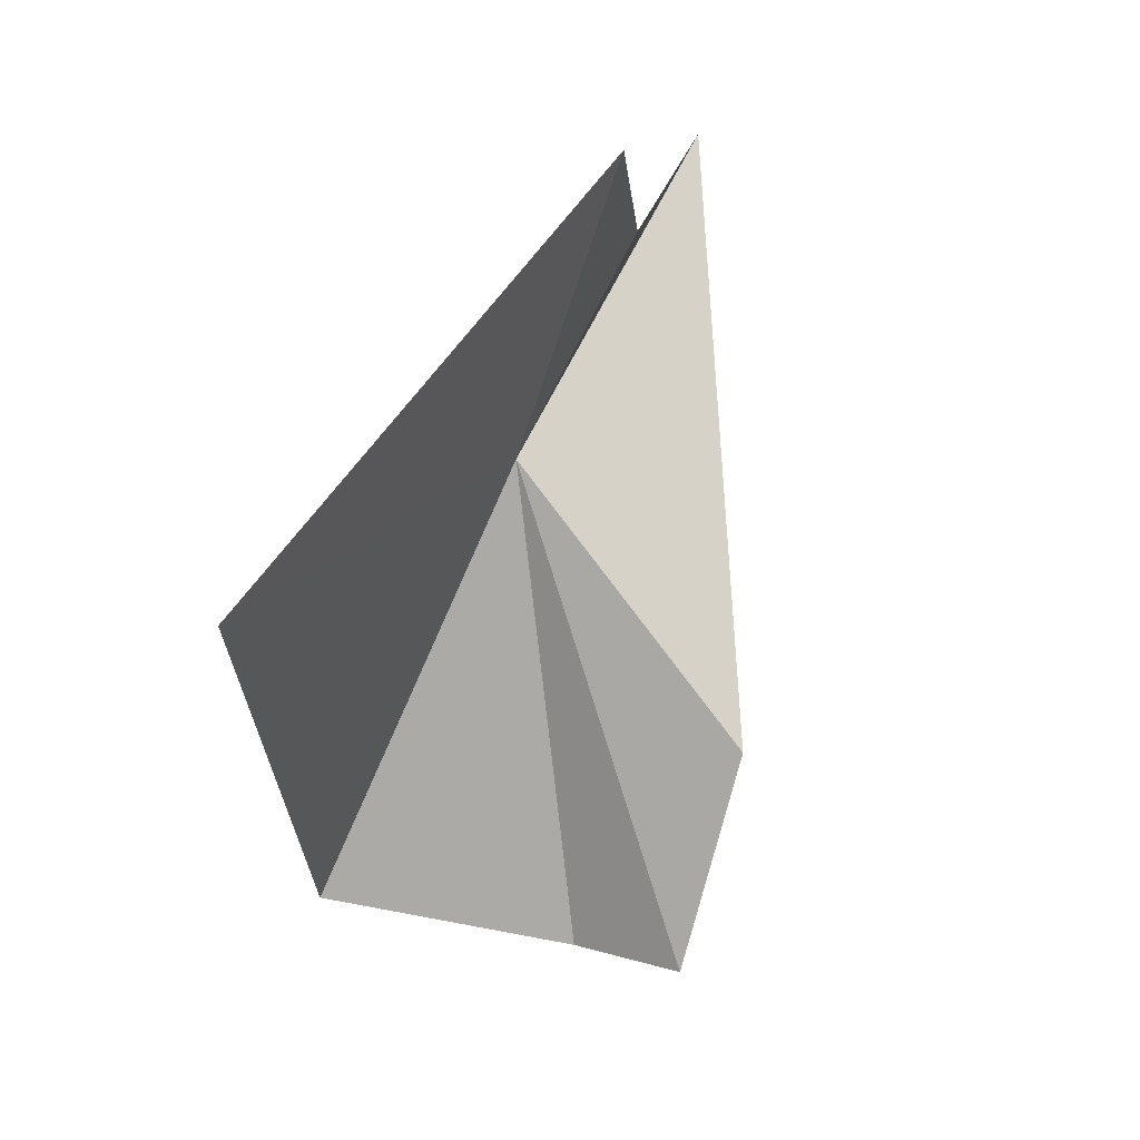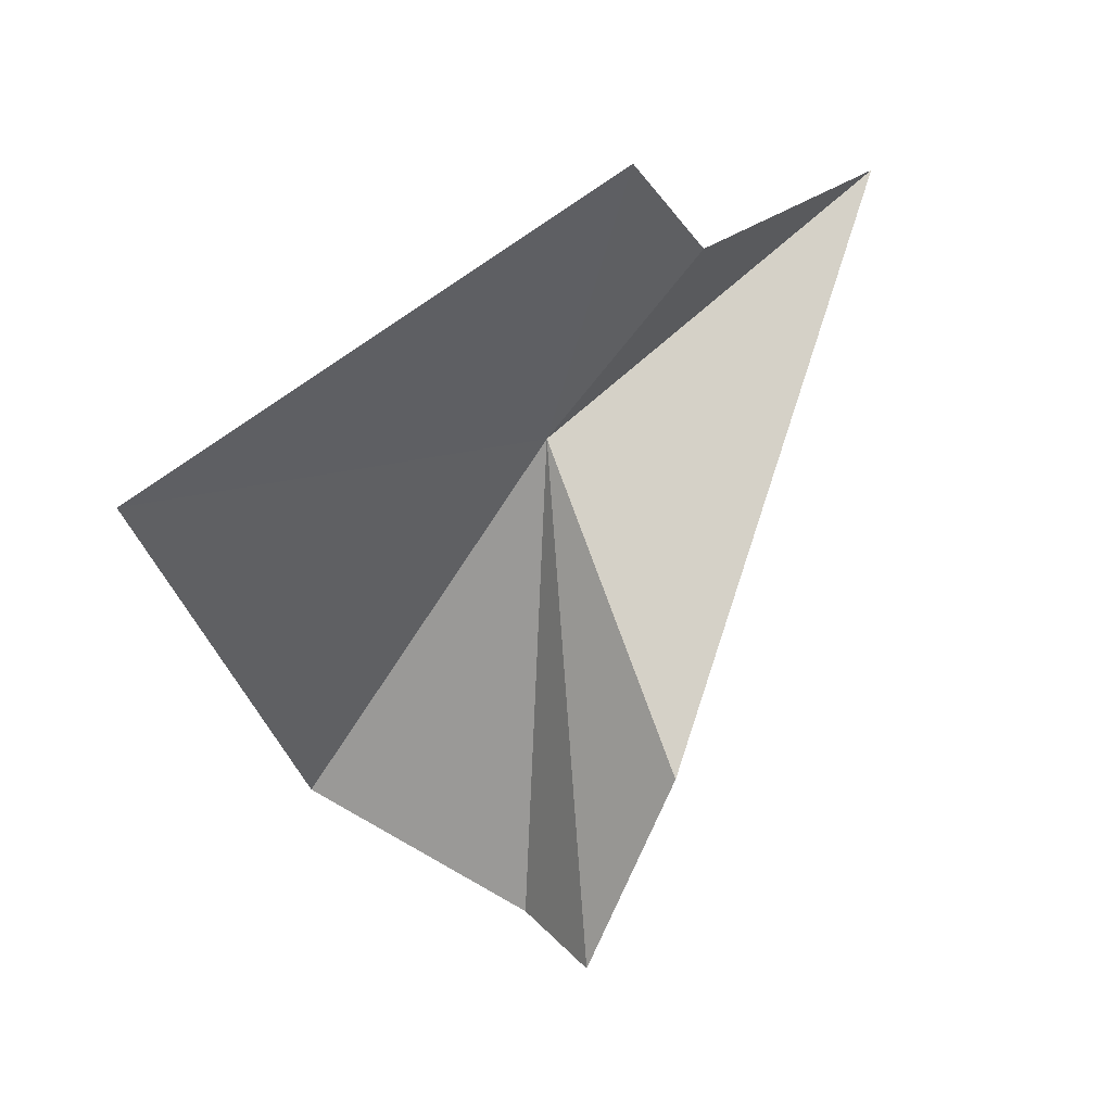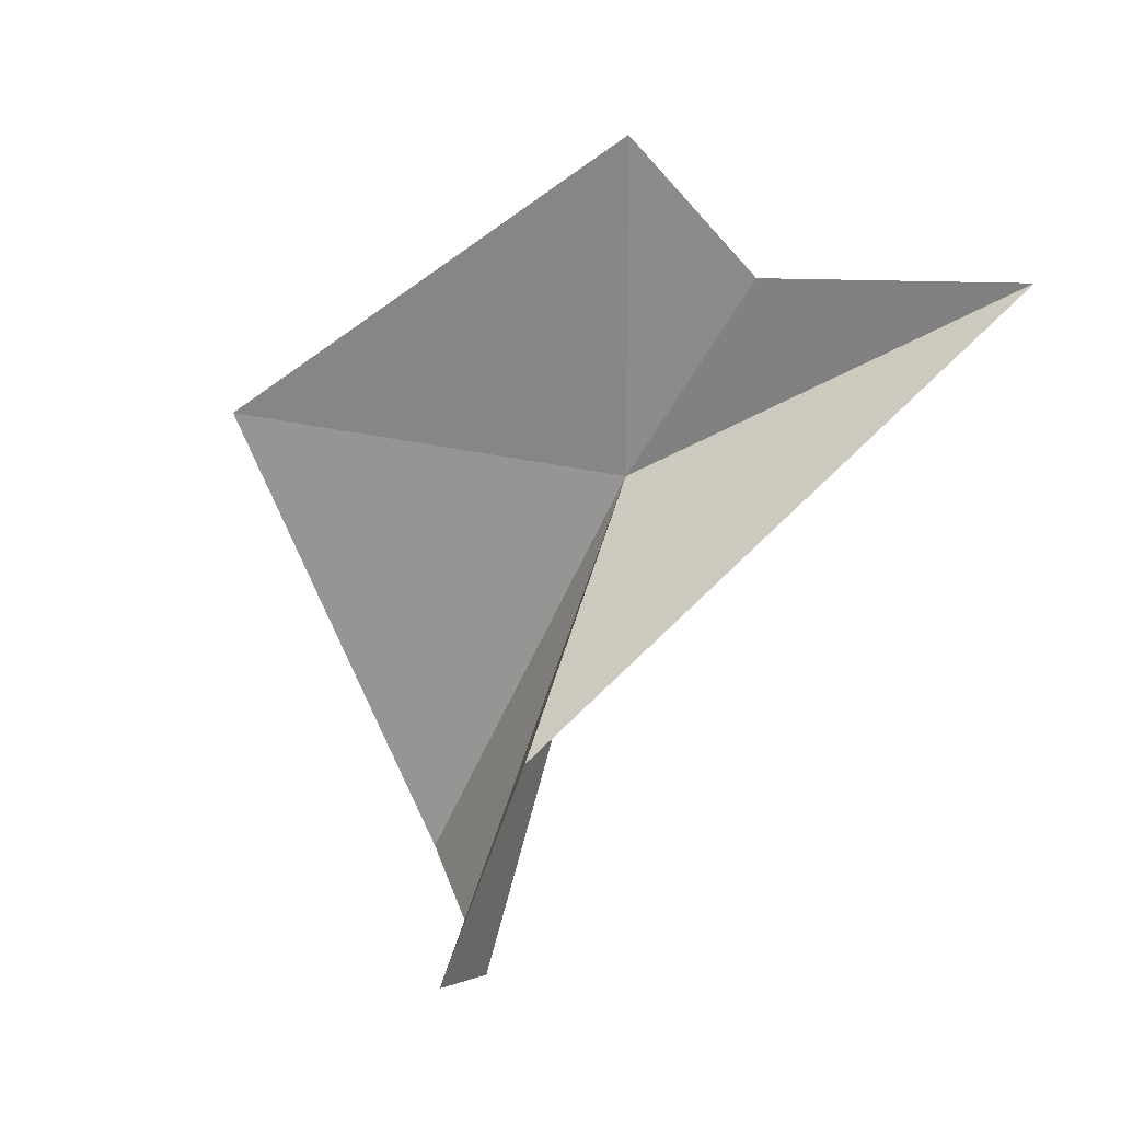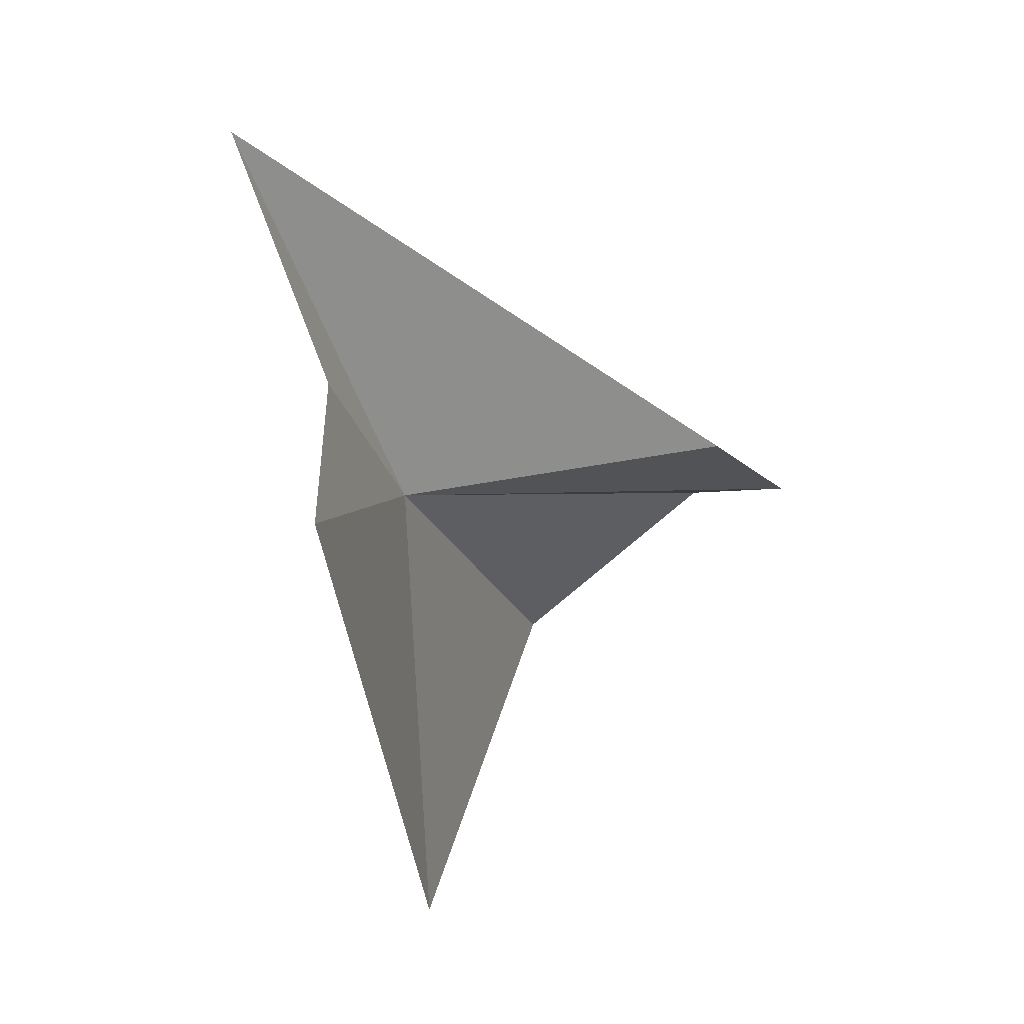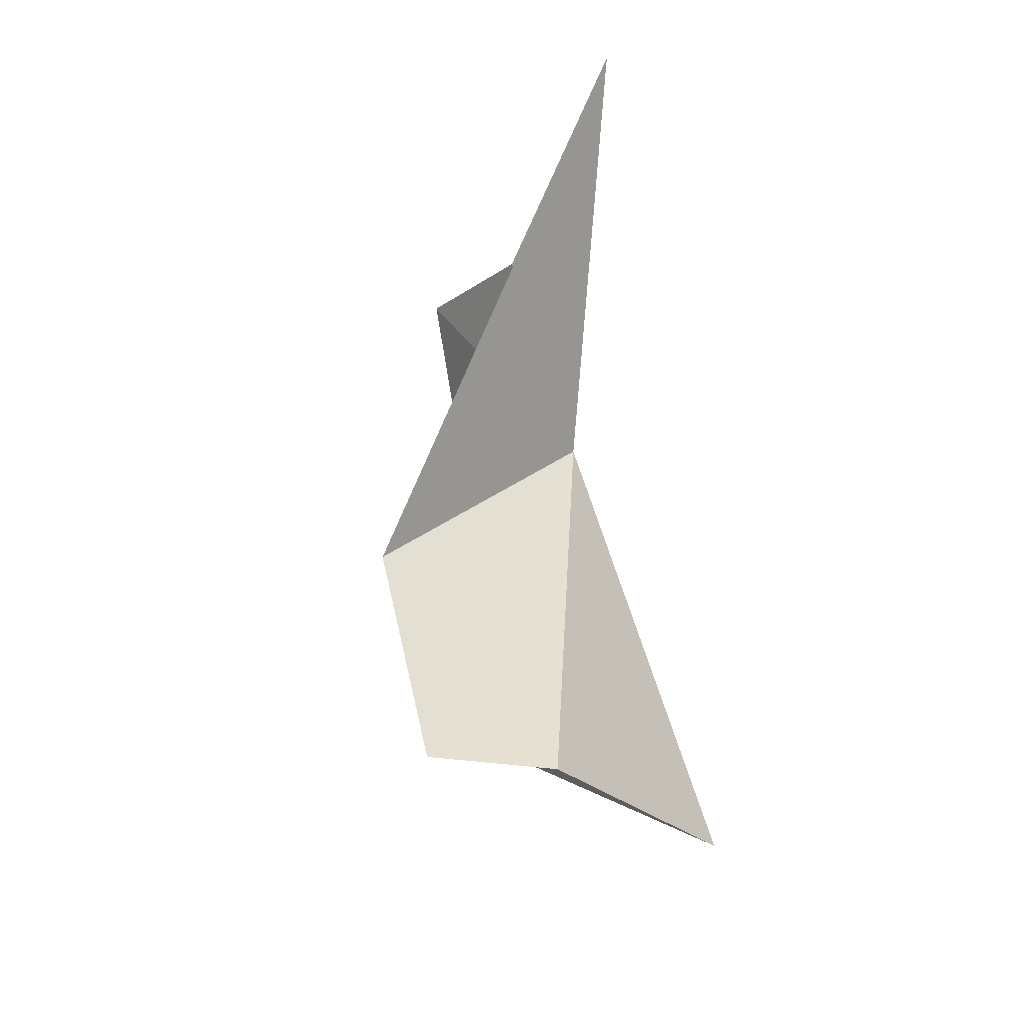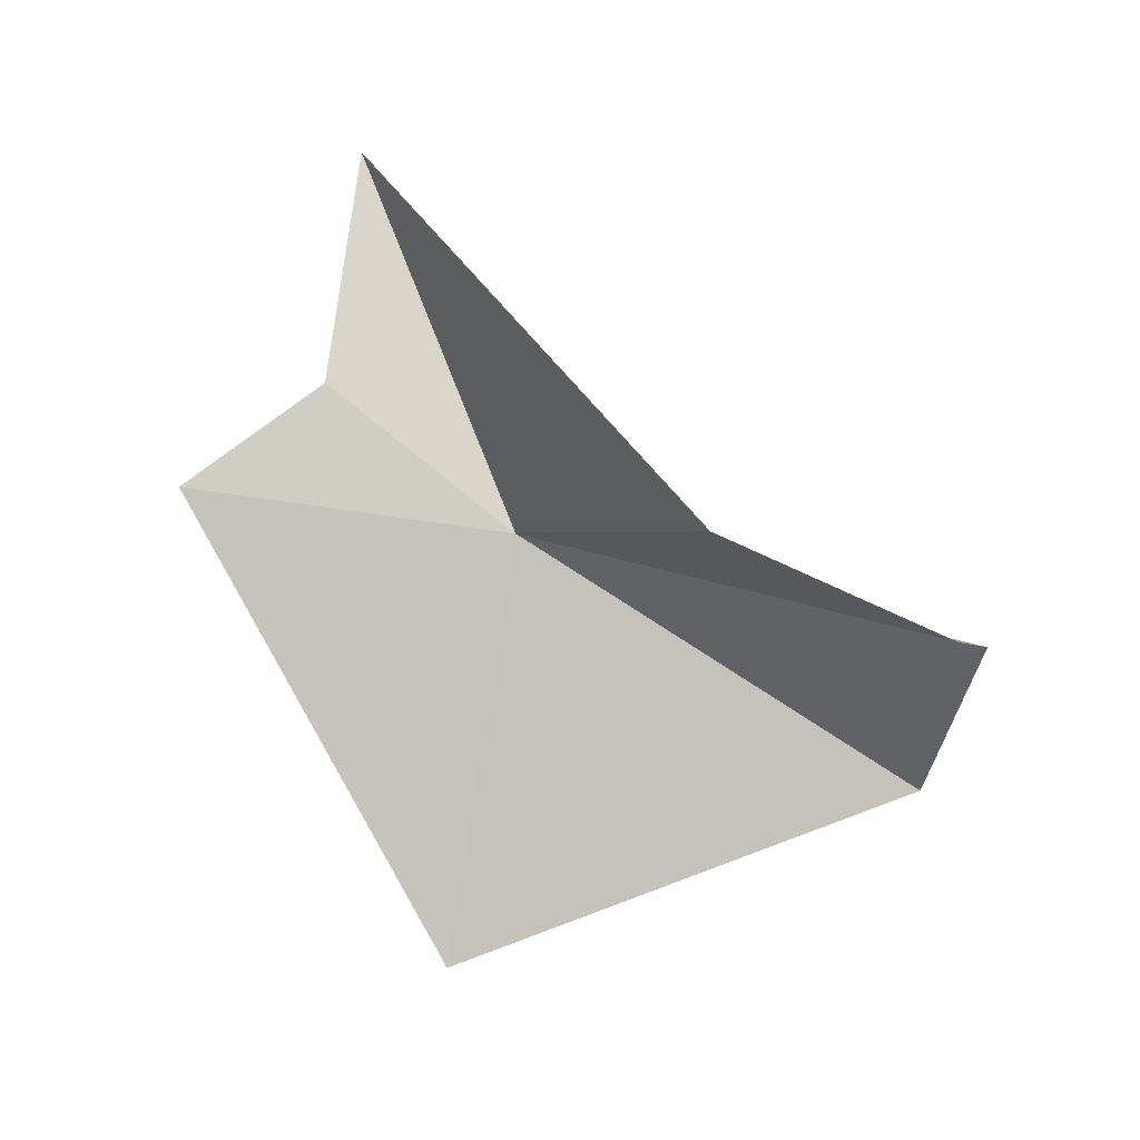
<metadata>
{"format":"obj","ext":"obj","renderer":"f3d","projection":"perspective","resolution":1024,"background":"white","views":[{"elev":32.6,"azim":-140.3,"up":"+Y"},{"elev":34.2,"azim":-111.6,"up":"+Y"},{"elev":5.2,"azim":-61.0,"up":"+Y"},{"elev":13.1,"azim":-153.6,"up":"+Z"},{"elev":27.9,"azim":-13.1,"up":"+Z"},{"elev":6.4,"azim":-76.3,"up":"+Z"}]}
</metadata>
<code>
v 12.14 17.22 7.59
v 9.732 8.876 6.209
v 7.671 9.178 6.564
v 7.671 12.95 8.144
v 13.55 20.47 14.31
v 10.6 22.87 8.423
v 11.16 18.23 -3.942e-07
v 11.7 20.56 10.21
v 12.92 10.19 3.206
f 1 3 2
f 1 4 3
f 1 5 4
f 1 7 6
f 1 6 8
f 1 8 5
f 1 2 9
f 1 9 7

</code>
